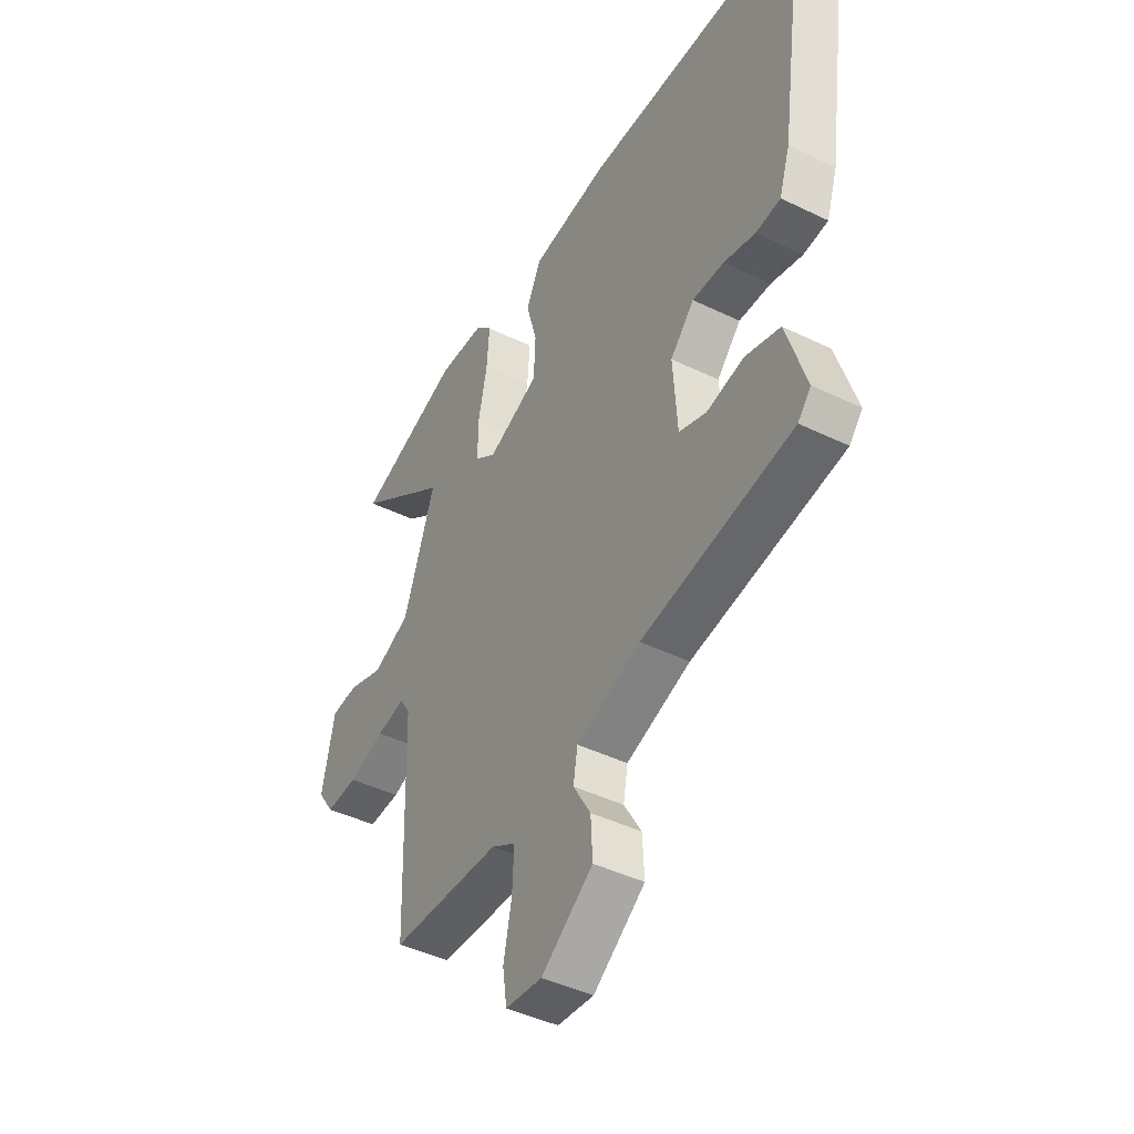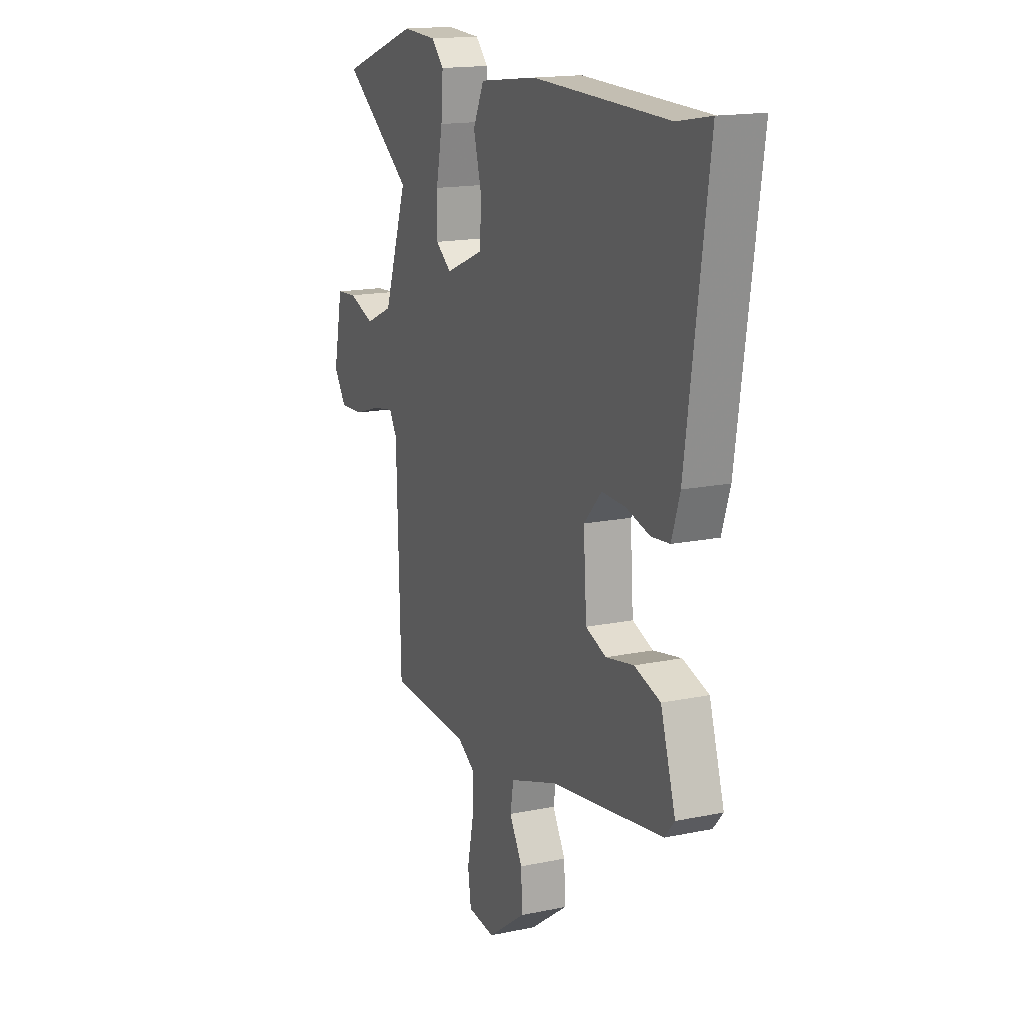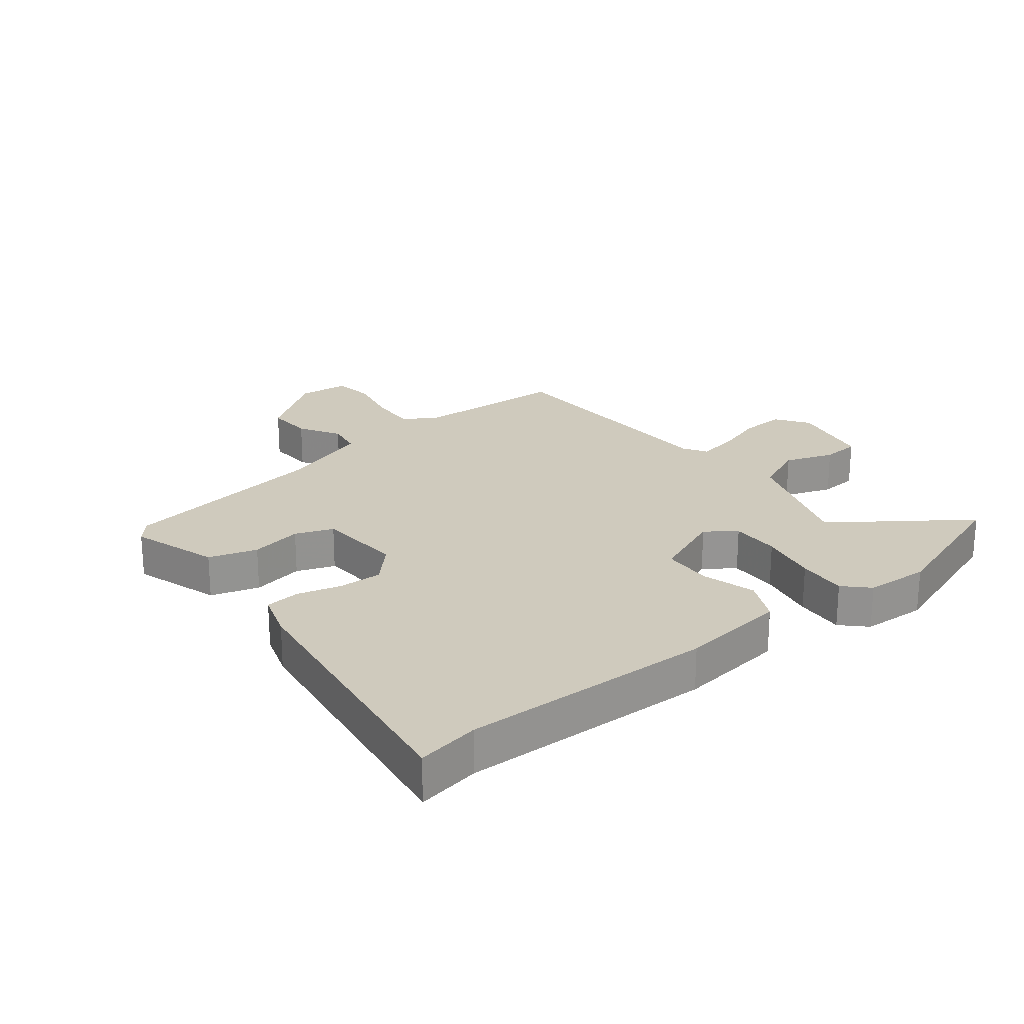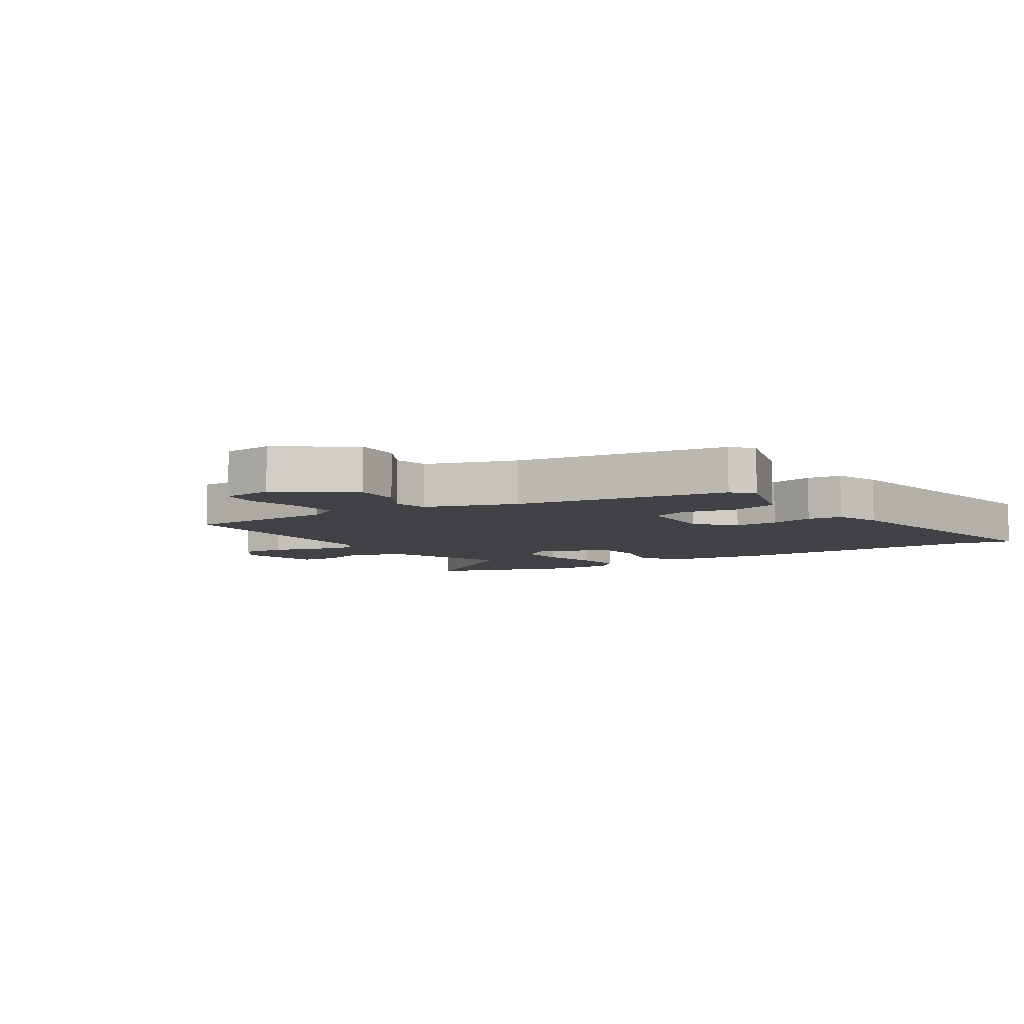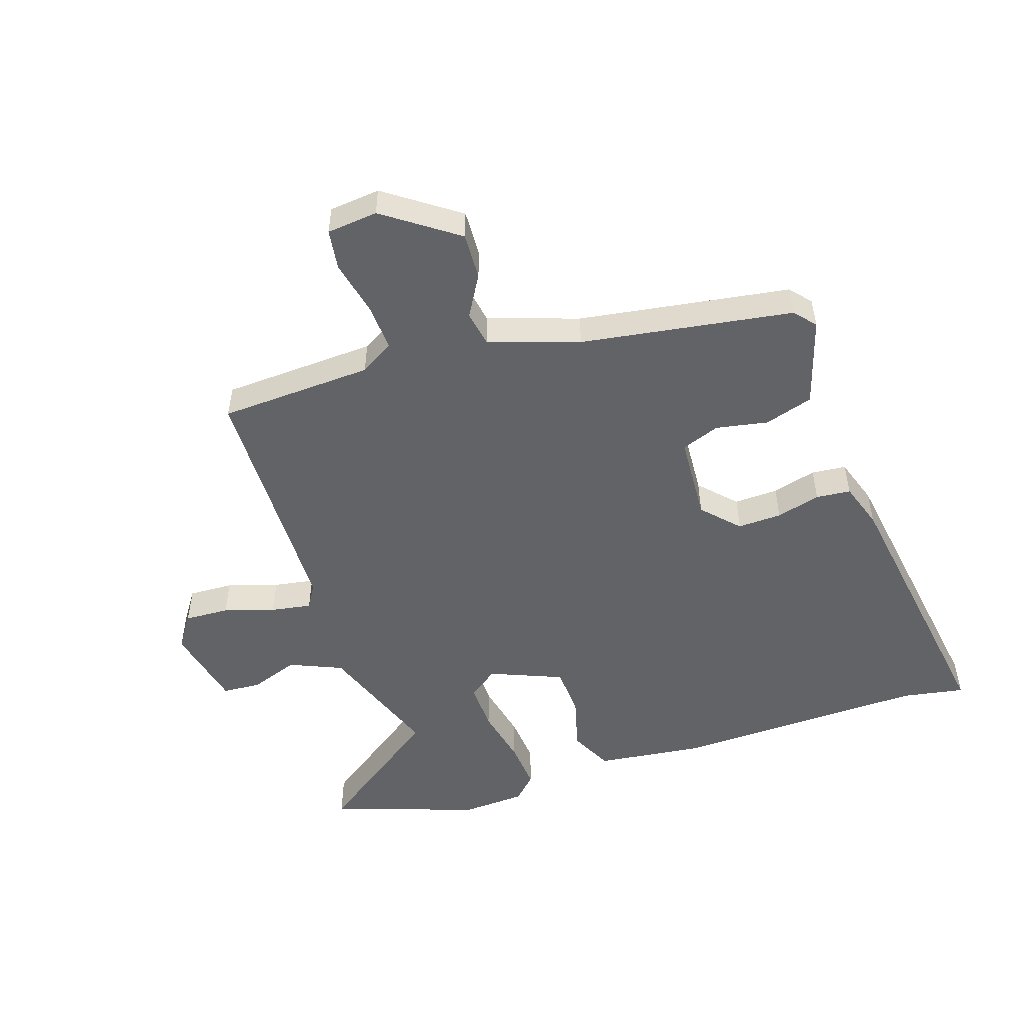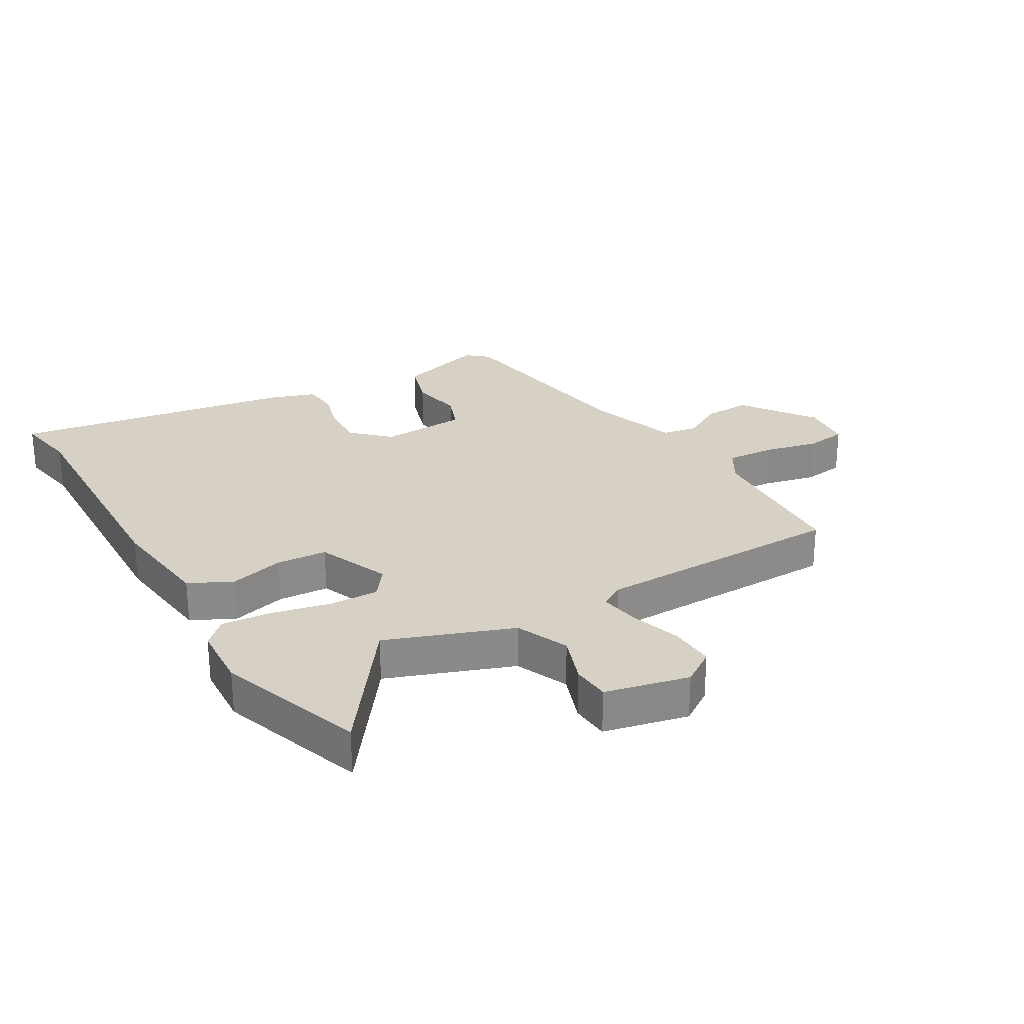
<metadata>
{"format":"obj","ext":"obj","renderer":"f3d","projection":"perspective","resolution":1024,"background":"white","views":[{"elev":-43.7,"azim":-119.8,"up":"+Z"},{"elev":16.3,"azim":-113.1,"up":"+Z"},{"elev":23.1,"azim":-38.2,"up":"+Y"},{"elev":-6.7,"azim":-146.2,"up":"+Y"},{"elev":-50.9,"azim":-161.2,"up":"+Y"},{"elev":26.7,"azim":60.3,"up":"+Y"}]}
</metadata>
<code>
v 0.487 0.07 -0.536
v 0.233 0.07 -0.546
v 0.177 0.07 -0.579
v 0.181 0.07 -0.658
v 0.2 0.07 -0.748
v 0.19 0.07 -0.815
v 0.106 0.07 -0.823
v -0.013 0.07 -0.737
v -0.009 0.07 -0.66
v 0.031 0.07 -0.592
v 0.021 0.07 -0.534
v -0.127 0.07 -0.483
v -0.475 0.07 -0.426
v -0.505 0.07 -0.391
v -0.459 0.07 -0.246
v -0.379 0.07 -0.222
v -0.293 0.07 -0.239
v -0.23 0.07 -0.216
v -0.22 0.07 -0.073
v -0.275 0.07 -0.014
v -0.348 0.07 -0.016
v -0.421 0.07 -0.035
v -0.478 0.07 -0.029
v -0.503 0.07 0.048
v -0.57 0.07 0.513
v -0.467 0.07 0.494
v -0.049 0.07 0.502
v 0.129 0.07 0.479
v 0.163 0.07 0.408
v 0.138 0.07 0.318
v 0.142 0.07 0.235
v 0.261 0.07 0.185
v 0.31 0.07 0.221
v 0.309 0.07 0.302
v 0.289 0.07 0.399
v 0.283 0.07 0.481
v 0.322 0.07 0.52
v 0.428 0.07 0.525
v 0.669 0.07 0.44
v 0.453 0.07 0.286
v 0.526 0.07 0.079
v 0.612 0.07 0.041
v 0.693 0.07 0.069
v 0.756 0.07 0.064
v 0.785 0.07 -0.074
v 0.747 0.07 -0.129
v 0.673 0.07 -0.125
v 0.59 0.07 -0.098
v 0.523 0.07 -0.086
v 0.499 0.07 -0.125
v 0.487 0 -0.536
v 0.233 0 -0.546
v 0.177 0 -0.579
v 0.181 0 -0.658
v 0.2 0 -0.748
v 0.19 0 -0.815
v 0.106 0 -0.823
v -0.013 0 -0.737
v -0.009 0 -0.66
v 0.031 0 -0.592
v 0.021 0 -0.534
v -0.127 0 -0.483
v -0.475 0 -0.426
v -0.505 0 -0.391
v -0.459 0 -0.246
v -0.379 0 -0.222
v -0.293 0 -0.239
v -0.23 0 -0.216
v -0.22 0 -0.073
v -0.275 0 -0.014
v -0.348 0 -0.016
v -0.421 0 -0.035
v -0.478 0 -0.029
v -0.503 0 0.048
v -0.57 0 0.513
v -0.467 0 0.494
v -0.049 0 0.502
v 0.129 0 0.479
v 0.163 0 0.408
v 0.138 0 0.318
v 0.142 0 0.235
v 0.261 0 0.185
v 0.31 0 0.221
v 0.309 0 0.302
v 0.289 0 0.399
v 0.283 0 0.481
v 0.322 0 0.52
v 0.428 0 0.525
v 0.669 0 0.44
v 0.453 0 0.286
v 0.526 0 0.079
v 0.612 0 0.041
v 0.693 0 0.069
v 0.756 0 0.064
v 0.785 0 -0.074
v 0.747 0 -0.129
v 0.673 0 -0.125
v 0.59 0 -0.098
v 0.523 0 -0.086
v 0.499 0 -0.125
f 46 47 48
f 45 46 48
f 44 45 48
f 43 44 48
f 42 43 48
f 41 42 48 49
f 40 41 49 50
f 38 39 40
f 37 38 40
f 36 37 40
f 35 36 40
f 34 35 40
f 40 50 1
f 34 40 1
f 33 34 1
f 28 29 30
f 27 28 30
f 26 27 30
f 26 30 31
f 25 26 31
f 24 25 31
f 23 24 31
f 22 23 31
f 21 22 31
f 20 21 31 32
f 15 16 17
f 14 15 17
f 13 14 17
f 12 13 17
f 11 12 17 18
f 8 9 10
f 7 8 10
f 6 7 10
f 5 6 10
f 4 5 10
f 3 4 10 11
f 11 18 19
f 3 11 19
f 2 3 19
f 32 33 1 2
f 2 19 20 32
f 98 97 96
f 98 96 95
f 98 95 94
f 98 94 93
f 98 93 92
f 99 98 92 91
f 100 99 91 90
f 90 89 88
f 90 88 87
f 90 87 86
f 90 86 85
f 90 85 84
f 51 100 90
f 51 90 84
f 51 84 83
f 80 79 78
f 80 78 77
f 80 77 76
f 81 80 76
f 81 76 75
f 81 75 74
f 81 74 73
f 81 73 72
f 81 72 71
f 82 81 71 70
f 67 66 65
f 67 65 64
f 67 64 63
f 67 63 62
f 68 67 62 61
f 60 59 58
f 60 58 57
f 60 57 56
f 60 56 55
f 60 55 54
f 61 60 54 53
f 69 68 61
f 69 61 53
f 69 53 52
f 52 51 83 82
f 82 70 69 52
f 1 51 52 2
f 2 52 53 3
f 3 53 54 4
f 4 54 55 5
f 5 55 56 6
f 6 56 57 7
f 7 57 58 8
f 8 58 59 9
f 9 59 60 10
f 10 60 61 11
f 11 61 62 12
f 12 62 63 13
f 13 63 64 14
f 14 64 65 15
f 15 65 66 16
f 16 66 67 17
f 17 67 68 18
f 18 68 69 19
f 19 69 70 20
f 20 70 71 21
f 21 71 72 22
f 22 72 73 23
f 23 73 74 24
f 24 74 75 25
f 25 75 76 26
f 26 76 77 27
f 27 77 78 28
f 28 78 79 29
f 29 79 80 30
f 30 80 81 31
f 31 81 82 32
f 32 82 83 33
f 33 83 84 34
f 34 84 85 35
f 35 85 86 36
f 36 86 87 37
f 37 87 88 38
f 38 88 89 39
f 39 89 90 40
f 40 90 91 41
f 41 91 92 42
f 42 92 93 43
f 43 93 94 44
f 44 94 95 45
f 45 95 96 46
f 46 96 97 47
f 47 97 98 48
f 48 98 99 49
f 49 99 100 50
f 50 100 51 1

</code>
